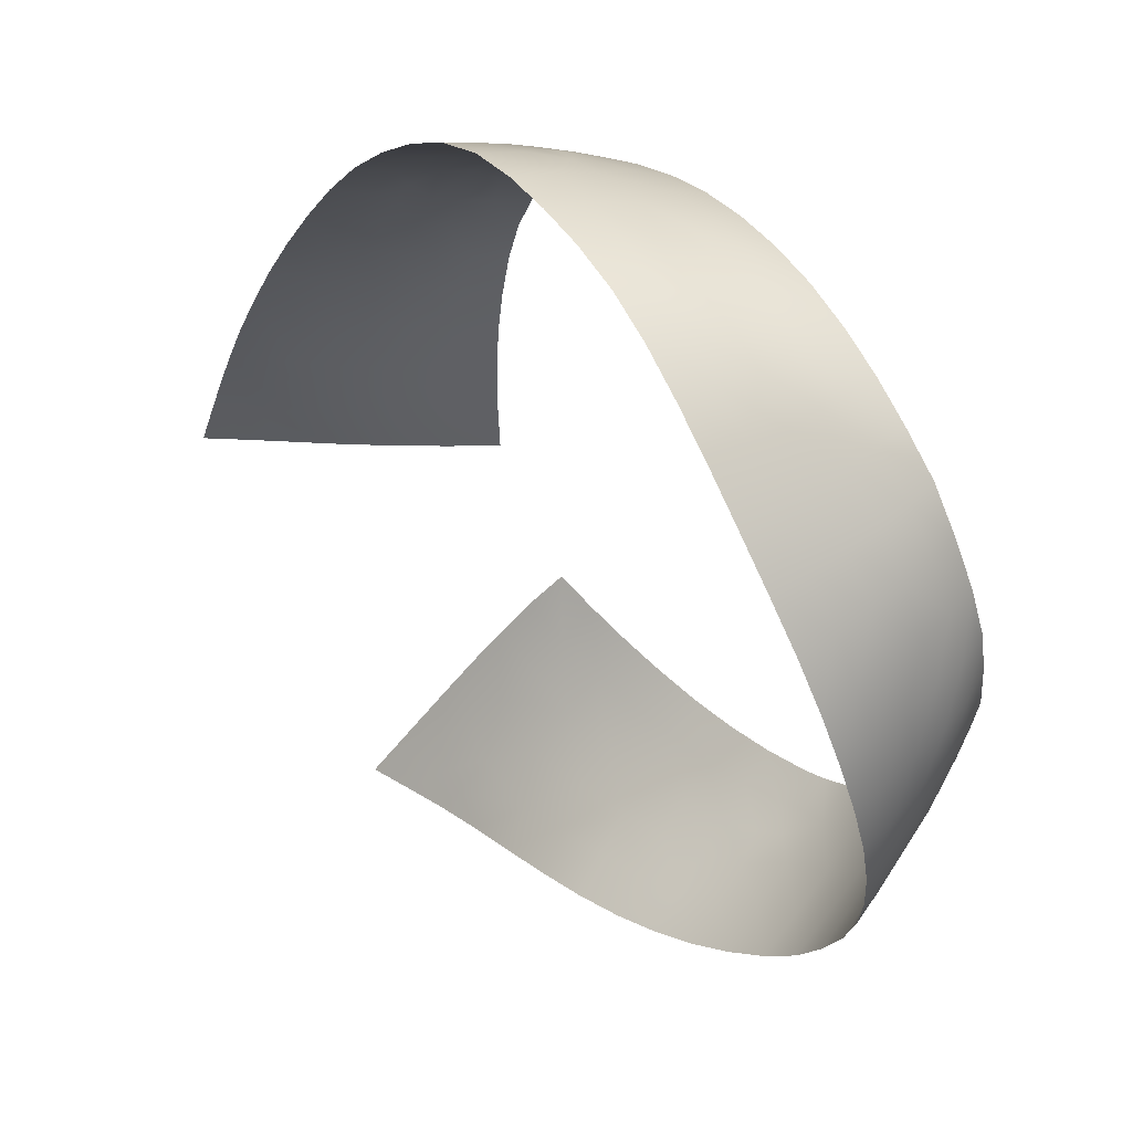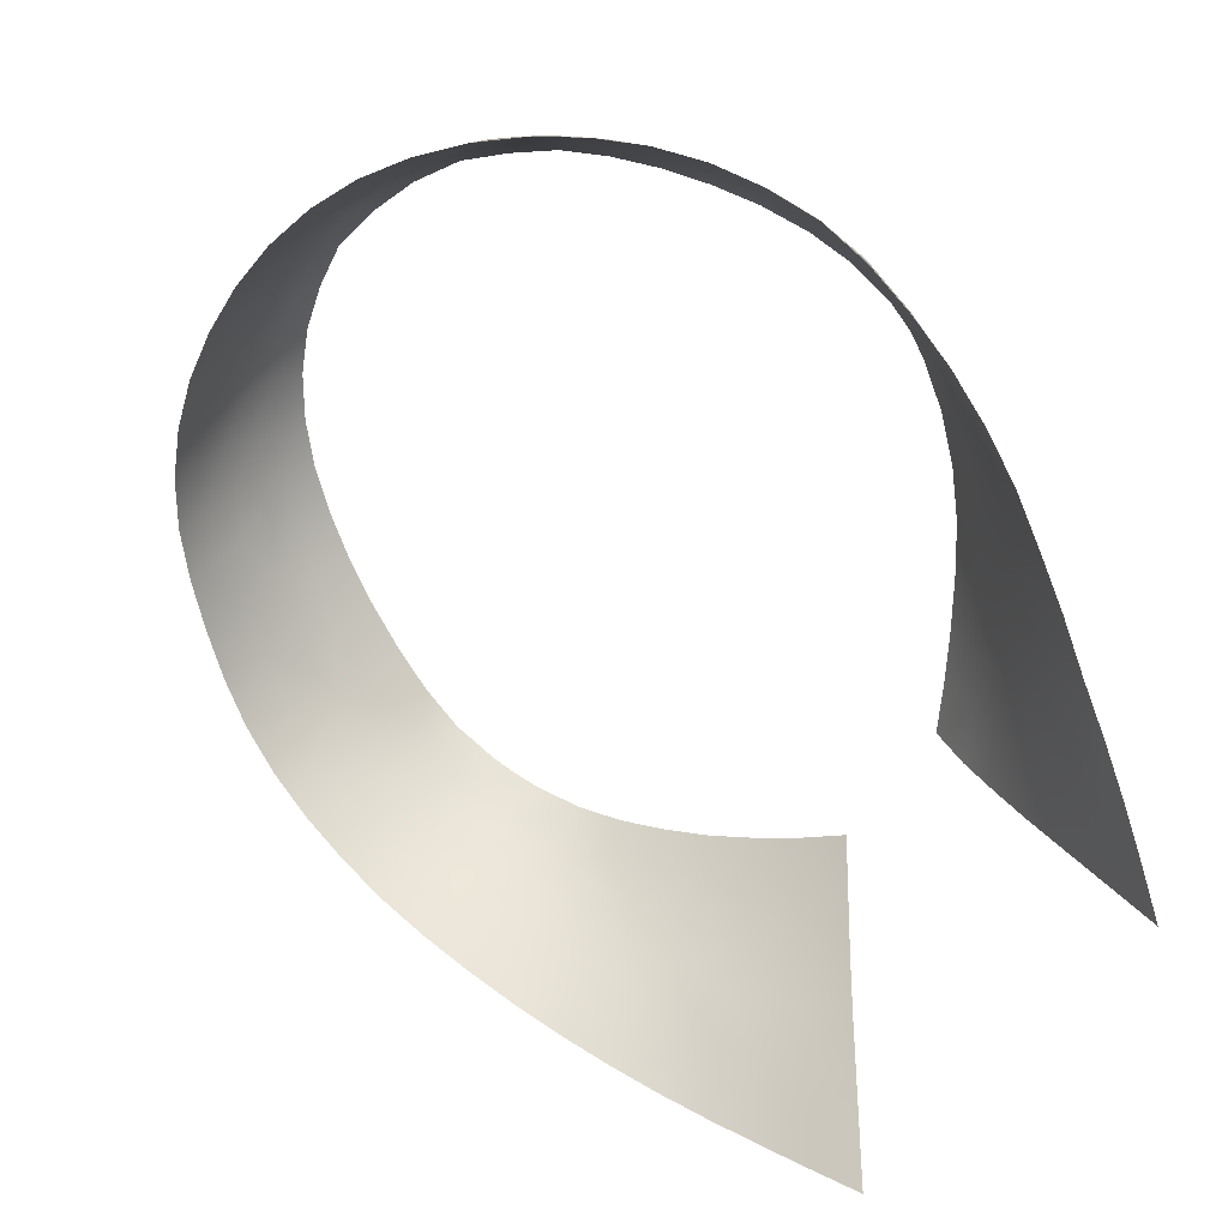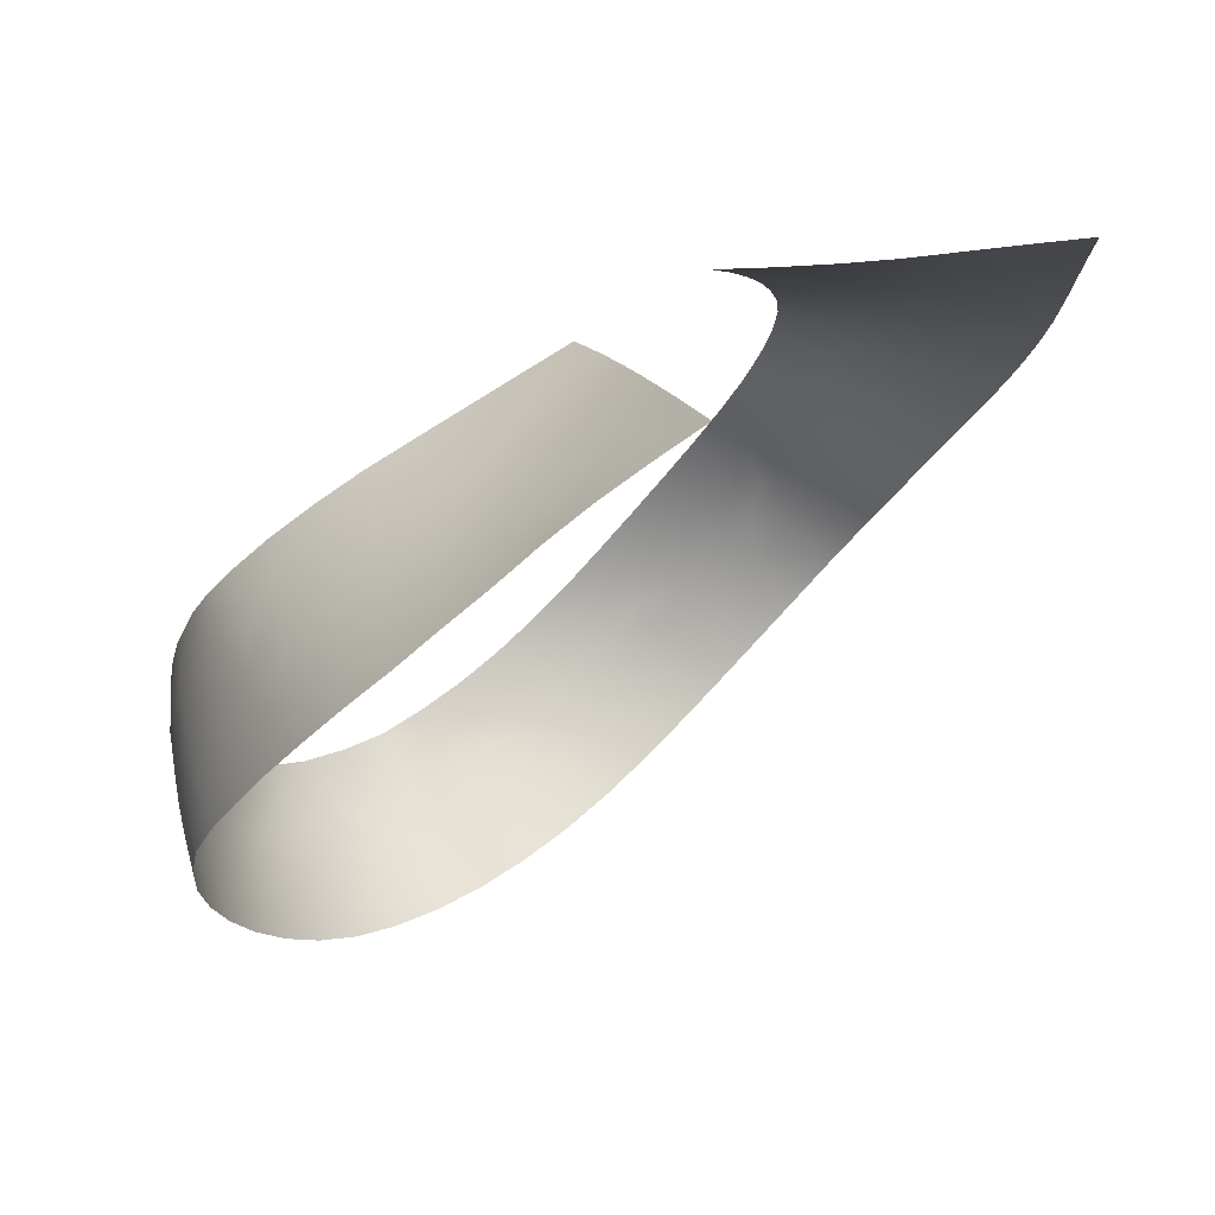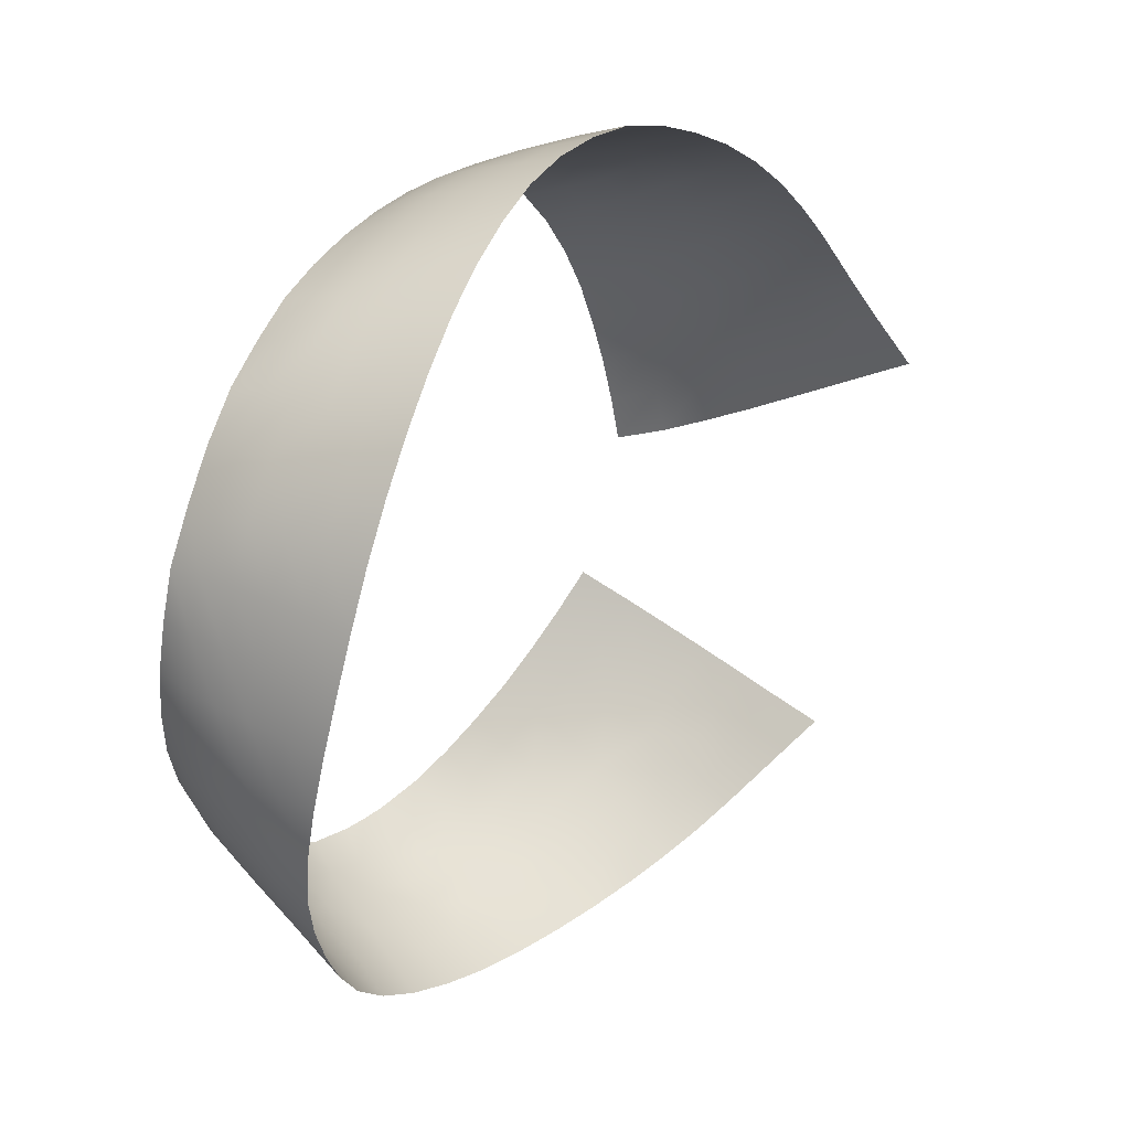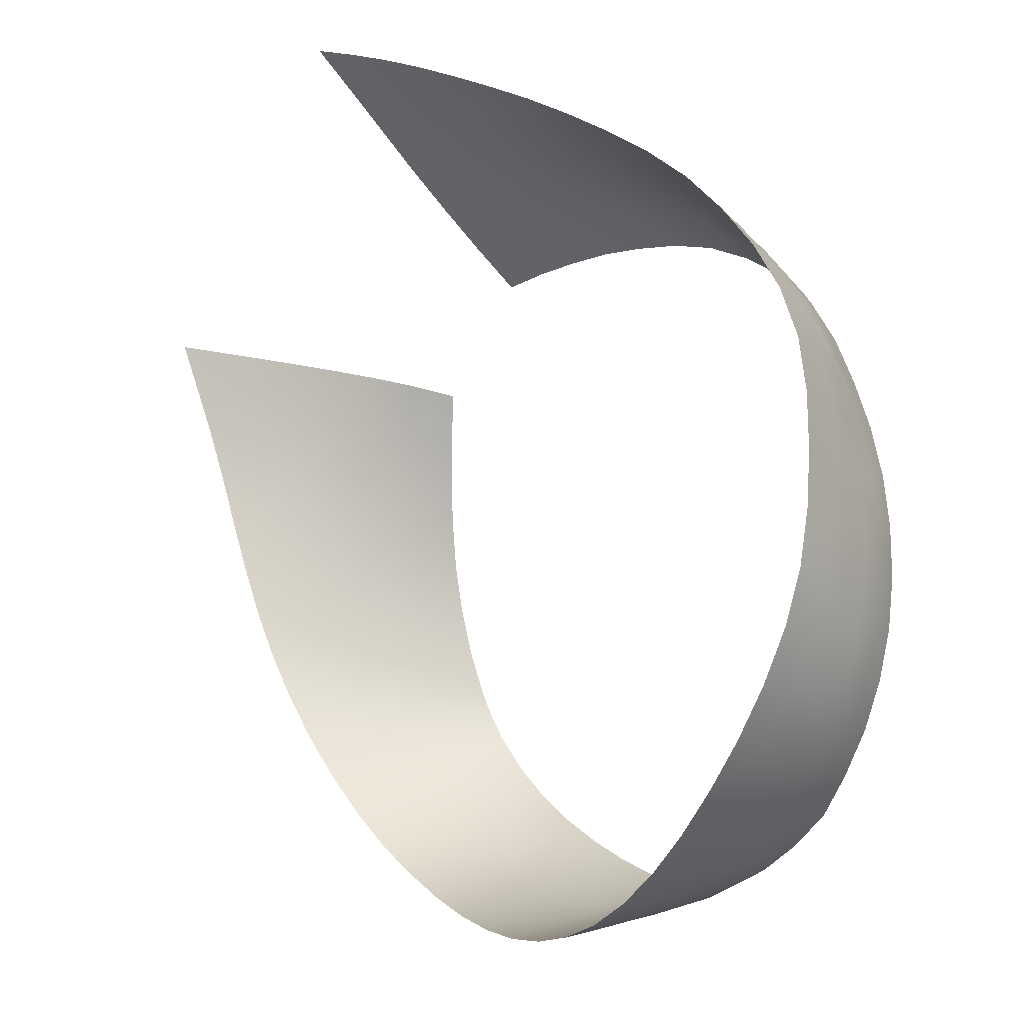
<metadata>
{"format":"obj","ext":"obj","renderer":"f3d","projection":"perspective","resolution":1024,"background":"white","views":[{"elev":-76.8,"azim":115.3,"up":"+Z"},{"elev":-49.1,"azim":-123.8,"up":"+Y"},{"elev":33.0,"azim":-42.5,"up":"+Z"},{"elev":-76.1,"azim":-103.3,"up":"+Z"},{"elev":-55.4,"azim":64.4,"up":"+Z"}]}
</metadata>
<code>
v  0.2171 5.429 0.0832
v  0.2151 5.414 0.094
v  0.2227 5.42 0.0784
v  0.1442 5.547 -0.1202
v  0.1592 5.543 -0.1024
v  0.1557 5.539 -0.113
v  0.1124 5.225 0.271
v  0.1252 5.196 0.2807
v  0.1416 5.214 0.2588
v  0.1299 5.24 0.2499
v  0.1573 5.231 0.2361
v  0.1467 5.254 0.2291
v  0.1722 5.248 0.2124
v  0.161 5.267 0.2097
v  0.1865 5.266 0.188
v  0.1732 5.284 0.1902
v  0.2003 5.285 0.1636
v  0.1865 5.303 0.1684
v  0.2135 5.305 0.1393
v  0.2 5.323 0.1453
v  0.2254 5.325 0.1145
v  0.2135 5.343 0.1227
v  0.2361 5.346 0.0895
v  0.2242 5.363 0.0994
v  0.2452 5.367 0.0643
v  0.2329 5.384 0.0773
v  0.2515 5.388 0.0385
v  0.2376 5.407 0.0562
v  0.2538 5.408 0.012
v  0.2422 5.426 0.0276
v  0.2527 5.427 -0.0148
v  0.2419 5.444 0.0021
v  0.2473 5.444 -0.0415
v  0.2371 5.462 -0.0218
v  0.2365 5.459 -0.0677
v  0.2249 5.481 -0.0447
v  0.2204 5.471 -0.0926
v  0.2103 5.493 -0.0749
v  0.201 5.48 -0.1163
v  0.1912 5.503 -0.1019
v  0.1796 5.489 -0.1392
v  0.1719 5.51 -0.1267
v  0.1553 5.496 -0.1606
v  0.1503 5.516 -0.1483
v  0.1274 5.5 -0.1789
v  0.1241 5.521 -0.167
v  0.0965 5.502 -0.1934
v  0.0944 5.523 -0.1817
v  0.0639 5.503 -0.2039
v  0.0625 5.524 -0.1922
v  0.0302 5.504 -0.2103
v  0.0296 5.525 -0.1985
v  -0.0037 5.504 -0.2129
v  -0.0038 5.525 -0.2013
v  -0.0375 5.503 -0.2113
v  -0.0372 5.525 -0.1997
v  -0.0704 5.502 -0.2051
v  -0.0696 5.523 -0.1929
v  -0.1018 5.499 -0.1943
v  -0.1001 5.519 -0.1815
v  -0.1308 5.495 -0.1789
v  -0.128 5.515 -0.1659
v  -0.1571 5.49 -0.1602
v  -0.1535 5.51 -0.1474
v  -0.1806 5.484 -0.1388
v  -0.1759 5.503 -0.126
v  -0.2013 5.476 -0.1154
v  -0.1953 5.495 -0.1027
v  -0.2192 5.467 -0.0903
v  -0.2118 5.485 -0.0784
v  -0.2337 5.455 -0.0645
v  -0.2253 5.473 -0.054
v  -0.2447 5.44 -0.0382
v  -0.235 5.46 -0.0303
v  -0.2525 5.423 -0.0117
v  -0.2404 5.448 -0.0046
v  -0.2549 5.404 0.0143
v  -0.2432 5.43 0.0242
v  -0.2534 5.384 0.04
v  -0.2409 5.41 0.052
v  -0.2491 5.363 0.0658
v  -0.2366 5.387 0.0773
v  -0.2415 5.343 0.091
v  -0.2285 5.366 0.1015
v  -0.2309 5.324 0.1158
v  -0.2165 5.346 0.1248
v  -0.2172 5.305 0.1397
v  -0.2013 5.328 0.148
v  -0.2024 5.287 0.1639
v  -0.1839 5.309 0.171
v  -0.1865 5.27 0.1872
v  -0.1663 5.289 0.1944
v  -0.1711 5.253 0.211
v  -0.1551 5.268 0.2143
v  -0.1397 5.217 0.2554
v  -0.1236 5.198 0.2765
v  -0.1118 5.223 0.2684
v  -0.1229 5.23 0.2573
v  -0.1 5.247 0.2603
v  -0.1173 5.251 0.2481
v  -0.0882 5.271 0.2519
v  -0.1111 5.275 0.2373
v  -0.0765 5.295 0.2434
v  -0.1043 5.303 0.226
v  -0.0651 5.32 0.2348
v  -0.0919 5.331 0.2179
v  -0.054 5.346 0.2259
v  -0.0801 5.358 0.2119
v  -0.0444 5.374 0.2174
v  -0.0695 5.384 0.2046
v  -0.0939 5.396 0.1911
v  -0.1069 5.369 0.1957
v  -0.1175 5.408 0.177
v  -0.1319 5.383 0.1786
v  -0.1401 5.421 0.162
v  -0.1546 5.398 0.1611
v  -0.1602 5.436 0.1448
v  -0.174 5.413 0.1426
v  -0.1775 5.451 0.1256
v  -0.1892 5.429 0.1232
v  -0.1914 5.467 0.1044
v  -0.2012 5.445 0.1044
v  -0.1974 5.476 0.0909
v  -0.2079 5.456 0.0872
v  -0.2009 5.486 0.0764
v  -0.2138 5.465 0.0687
v  -0.2015 5.501 0.0517
v  -0.216 5.481 0.0431
v  -0.1977 5.515 0.0276
v  -0.2114 5.498 0.0147
v  -0.1896 5.53 0.0016
v  -0.2023 5.516 -0.0114
v  -0.1789 5.543 -0.0228
v  -0.1898 5.53 -0.0365
v  -0.1661 5.555 -0.0467
v  -0.1752 5.542 -0.0614
v  -0.1511 5.566 -0.0699
v  -0.1588 5.552 -0.0841
v  -0.1339 5.576 -0.0918
v  -0.1406 5.562 -0.1062
v  -0.1129 5.584 -0.1111
v  -0.119 5.57 -0.1263
v  -0.0903 5.59 -0.1286
v  -0.094 5.575 -0.1432
v  -0.0616 5.595 -0.1416
v  -0.0647 5.579 -0.1557
v  -0.0311 5.598 -0.1497
v  -0.0335 5.582 -0.164
v  0.0004 5.599 -0.1537
v  -0.0015 5.583 -0.1668
v  0.03 5.598 -0.149
v  0.03 5.582 -0.1634
v  0.0586 5.595 -0.1409
v  0.0604 5.58 -0.1561
v  0.0853 5.591 -0.1284
v  0.0887 5.577 -0.1437
v  0.1097 5.585 -0.112
v  0.115 5.571 -0.1272
v  0.1313 5.577 -0.0924
v  0.1382 5.564 -0.1075
v  0.1499 5.568 -0.0703
v  0.1568 5.555 -0.0867
v  0.166 5.557 -0.0467
v  0.175 5.542 -0.0652
v  0.1792 5.544 -0.0221
v  0.1927 5.526 -0.0372
v  0.1898 5.53 0.0032
v  0.2006 5.517 -0.0098
v  0.198 5.516 0.0289
v  0.2097 5.502 0.0122
v  0.2018 5.501 0.0545
v  0.2126 5.488 0.0398
v  0.1985 5.485 0.0793
v  0.2117 5.472 0.0635
v  0.1947 5.476 0.0922
v  0.2086 5.455 0.0849
v  0.1896 5.467 0.1047
v  0.1981 5.446 0.1047
v  0.1765 5.451 0.1267
v  0.1861 5.431 0.1252
v  0.1595 5.436 0.1459
v  0.1706 5.416 0.145
v  0.1396 5.422 0.1636
v  0.1517 5.4 0.1639
v  0.1184 5.408 0.1804
v  0.1309 5.385 0.1822
v  0.096 5.396 0.1957
v  0.1081 5.37 0.1999
v  0.0719 5.385 0.2108
v  0.0838 5.356 0.217
v  0.0472 5.374 0.2245
v  0.0602 5.342 0.2331
v  0.0731 5.312 0.2418
v  0.0969 5.327 0.2229
v  0.0861 5.282 0.2511
v  0.1096 5.296 0.2296
v  0.0993 5.253 0.2611
v  0.1191 5.267 0.2399
v  -0.1212 5.342 0.1996
v  -0.1472 5.358 0.179
v  0.1386 5.278 0.2204
v  0.1524 5.281 0.2081
v  -0.1694 5.374 0.159
v  -0.1878 5.391 0.1388
v  -0.2017 5.408 0.1184
v  -0.2115 5.425 0.0994
v  -0.216 5.439 0.0845
v  -0.2261 5.436 0.0658
v  -0.23 5.457 0.0332
v  -0.2254 5.477 -0.0013
v  -0.2119 5.5 -0.0265
v  -0.1982 5.515 -0.0511
v  -0.1828 5.527 -0.0754
v  -0.1658 5.538 -0.0987
v  -0.1461 5.546 -0.1206
v  -0.1233 5.553 -0.1403
v  -0.0962 5.558 -0.1559
v  -0.0667 5.562 -0.1683
v  -0.0356 5.565 -0.1766
v  -0.003 5.565 -0.1784
v  0.0294 5.564 -0.1753
v  0.0611 5.563 -0.1688
v  0.0912 5.561 -0.1575
v  0.1187 5.555 -0.1408
v  0.1786 5.527 -0.0892
v  0.1991 5.512 -0.0598
v  0.1584 5.299 0.1943
v  0.1724 5.32 0.1737
v  0.1876 5.341 0.152
v  0.202 5.361 0.1301
v  0.2138 5.38 0.1086
v  -0.135 5.249 0.2389
v  -0.1348 5.276 0.2232
v  -0.1379 5.309 0.2044
v  -0.1555 5.236 0.2337
v  -0.1484 5.251 0.2289
v  0.1369 5.31 0.2053
v  0.1212 5.342 0.2031
v  0.2282 5.408 0.0746
v  0.2229 5.397 0.0887
v  0.2285 5.429 0.0612
v  0.2318 5.443 0.0392
v  0.2321 5.459 0.0167
v  0.229 5.474 -0.0042
v  0.2112 5.5 -0.0387
v  0.1636 5.528 -0.1163
v  0.1457 5.533 -0.1354
v  0.1213 5.539 -0.1543
v  0.0929 5.543 -0.1702
v  0.0616 5.544 -0.1806
v  0.0292 5.545 -0.1868
v  -0.0038 5.546 -0.1898
v  -0.0365 5.545 -0.1882
v  -0.1256 5.534 -0.1528
v  -0.15 5.529 -0.1342
v  -0.171 5.521 -0.1125
v  -0.1891 5.511 -0.0893
v  -0.0984 5.539 -0.1686
v  -0.0685 5.543 -0.1808
v  0.2121 5.5 -0.0044
v  0.2085 5.506 -0.0161
v  0.2206 5.486 0.0073
v  0.2224 5.473 0.0286
v  0.2224 5.458 0.0507
v  0.2201 5.443 0.0704
v  0.2105 5.437 0.0904
v  0.2059 5.428 0.1031
v  0.1949 5.413 0.1217
v  0.1809 5.397 0.1419
v  0.1635 5.379 0.1623
v  0.1436 5.361 0.1823
v  0.2044 5.511 -0.0307
v  -0.2238 5.409 0.0889
v  -0.215 5.388 0.1109
v  -0.2018 5.369 0.1326
v  -0.185 5.351 0.1547
v  -0.1639 5.332 0.1771
v  -0.2267 5.475 -0.0247
v  -0.218 5.488 -0.0427
v  -0.2049 5.501 -0.0655
v  0.2156 5.497 -0.0208
v  0.2176 5.492 -0.0092
v  0.1573 5.338 0.1803
v  0.175 5.359 0.1578
v  0.1913 5.378 0.1368
v  0.2046 5.396 0.1157
v  0.2219 5.486 -0.0197
o Standard
g Standard
f 1 2 3
f 4 5 6
f 7 8 9 10
f 10 9 11 12
f 12 11 13 14
f 14 13 15 16
f 16 15 17 18
f 18 17 19 20
f 20 19 21 22
f 22 21 23 24
f 23 25 26 24
f 25 27 28 26
f 27 29 30 28
f 29 31 32 30
f 31 33 34 32
f 33 35 36 34
f 35 37 38 36
f 38 37 39 40
f 40 39 41 42
f 42 41 43 44
f 43 45 46 44
f 45 47 48 46
f 47 49 50 48
f 49 51 52 50
f 51 53 54 52
f 53 55 56 54
f 56 55 57 58
f 58 57 59 60
f 60 59 61 62
f 62 61 63 64
f 64 63 65 66
f 66 65 67 68
f 68 67 69 70
f 69 71 72 70
f 71 73 74 72
f 73 75 76 74
f 75 77 78 76
f 77 79 80 78
f 79 81 82 80
f 81 83 84 82
f 83 85 86 84
f 85 87 88 86
f 89 90 88 87
f 90 89 91 92
f 93 94 92 91
f 95 96 97 98
f 98 97 99 100
f 100 99 101 102
f 102 101 103 104
f 104 103 105 106
f 106 105 107 108
f 108 107 109 110
f 110 111 112 108
f 111 113 114 112
f 113 115 116 114
f 115 117 118 116
f 117 119 120 118
f 119 121 122 120
f 121 123 124 122
f 123 125 126 124
f 125 127 128 126
f 127 129 130 128
f 129 131 132 130
f 132 131 133 134
f 134 133 135 136
f 136 135 137 138
f 138 137 139 140
f 140 139 141 142
f 142 141 143 144
f 144 143 145 146
f 145 147 148 146
f 147 149 150 148
f 149 151 152 150
f 151 153 154 152
f 153 155 156 154
f 155 157 158 156
f 157 159 160 158
f 159 161 162 160
f 161 163 164 162
f 163 165 166 164
f 165 167 168 166
f 167 169 170 168
f 169 171 172 170
f 171 173 174 172
f 175 176 174 173
f 176 175 177 178
f 178 177 179 180
f 180 179 181 182
f 182 181 183 184
f 184 183 185 186
f 186 185 187 188
f 188 187 189 190
f 190 189 191 192
f 192 193 194 190
f 193 195 196 194
f 195 197 198 196
f 197 7 10 198
f 108 112 199 106
f 112 114 200 199
f 198 10 12 201
f 201 12 14 202
f 114 116 203 200
f 116 118 204 203
f 118 120 205 204
f 120 122 206 205
f 122 124 207 206
f 207 124 126 208
f 126 128 209 208
f 128 130 210 209
f 130 132 211 210
f 211 132 134 212
f 212 134 136 213
f 213 136 138 214
f 214 138 140 215
f 215 140 142 216
f 216 142 144 217
f 217 144 146 218
f 146 148 219 218
f 148 150 220 219
f 150 152 221 220
f 152 154 222 221
f 154 156 223 222
f 156 158 224 223
f 158 160 4 224
f 160 162 5 4
f 162 164 225 5
f 164 166 226 225
f 202 14 16 227
f 227 16 18 228
f 228 18 20 229
f 229 20 22 230
f 230 22 24 231
f 98 100 232 95
f 232 100 102 233
f 233 102 104 234
f 104 106 199 234
f 235 95 232 236
f 236 94 93 235
f 196 198 201 237
f 194 196 237 238
f 190 194 238 188
f 26 28 239 240
f 24 26 240 231
f 241 28 30 242
f 30 32 243 242
f 32 34 244 243
f 245 36 38 226
f 226 38 40 225
f 40 42 246 225
f 42 44 247 246
f 44 46 248 247
f 46 48 249 248
f 48 50 250 249
f 50 52 251 250
f 52 54 252 251
f 54 56 253 252
f 254 62 64 255
f 255 64 66 256
f 256 66 68 257
f 258 60 62 254
f 259 58 60 258
f 253 56 58 259
f 168 170 260 261
f 262 170 172 263
f 172 174 264 263
f 174 176 265 264
f 266 176 178 267
f 267 178 180 268
f 268 180 182 269
f 269 182 184 270
f 270 184 186 271
f 271 186 188 238
f 272 166 168 261
f 80 82 273 208
f 82 84 274 273
f 84 86 275 274
f 86 88 276 275
f 276 88 90 277
f 277 90 92 234
f 92 94 233 234
f 78 80 208 209
f 76 78 209 210
f 74 76 210 278
f 72 74 278 279
f 72 279 280 70
f 257 68 70 280
f 226 166 272 245
f 236 232 233 94
f 199 200 277 234
f 5 225 246 6
f 6 246 247 4
f 247 248 224 4
f 248 249 223 224
f 249 250 222 223
f 250 251 221 222
f 251 252 220 221
f 252 253 219 220
f 200 203 276 277
f 237 201 202 227
f 253 259 218 219
f 218 259 258 217
f 217 258 254 216
f 216 254 255 215
f 215 255 256 214
f 278 210 211 279
f 279 211 212 280
f 280 212 213 257
f 257 213 214 256
f 272 261 281 245
f 281 261 260 282
f 262 282 260 170
f 207 208 273 206
f 273 274 205 206
f 274 275 204 205
f 275 276 203 204
f 227 228 283 237
f 283 228 229 284
f 284 229 230 285
f 285 230 231 286
f 286 231 240 2
f 283 271 238 237
f 284 270 271 283
f 285 269 270 284
f 286 268 269 285
f 267 268 286 2
f 2 240 239 3
f 241 3 239 28
f 267 2 1 266
f 266 1 265 176
f 282 287 281
f 245 281 287 36
f 287 244 34 36
f 262 263 243 244
f 263 264 242 243
f 264 265 241 242
f 3 241 265 1
f 282 262 244 287

</code>
